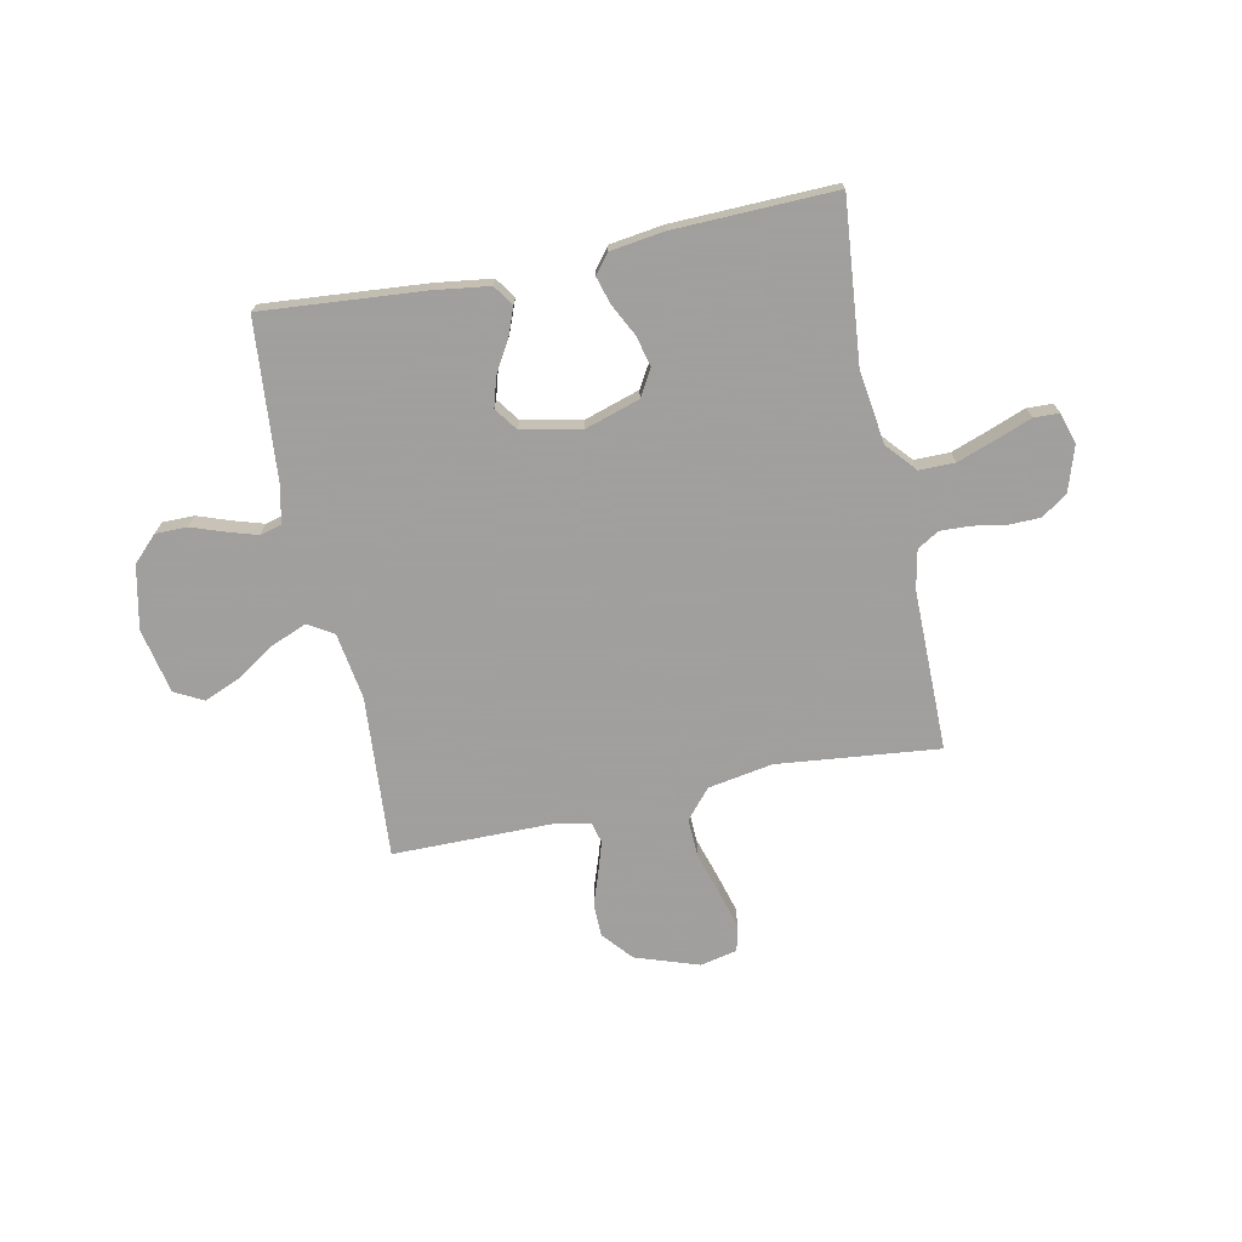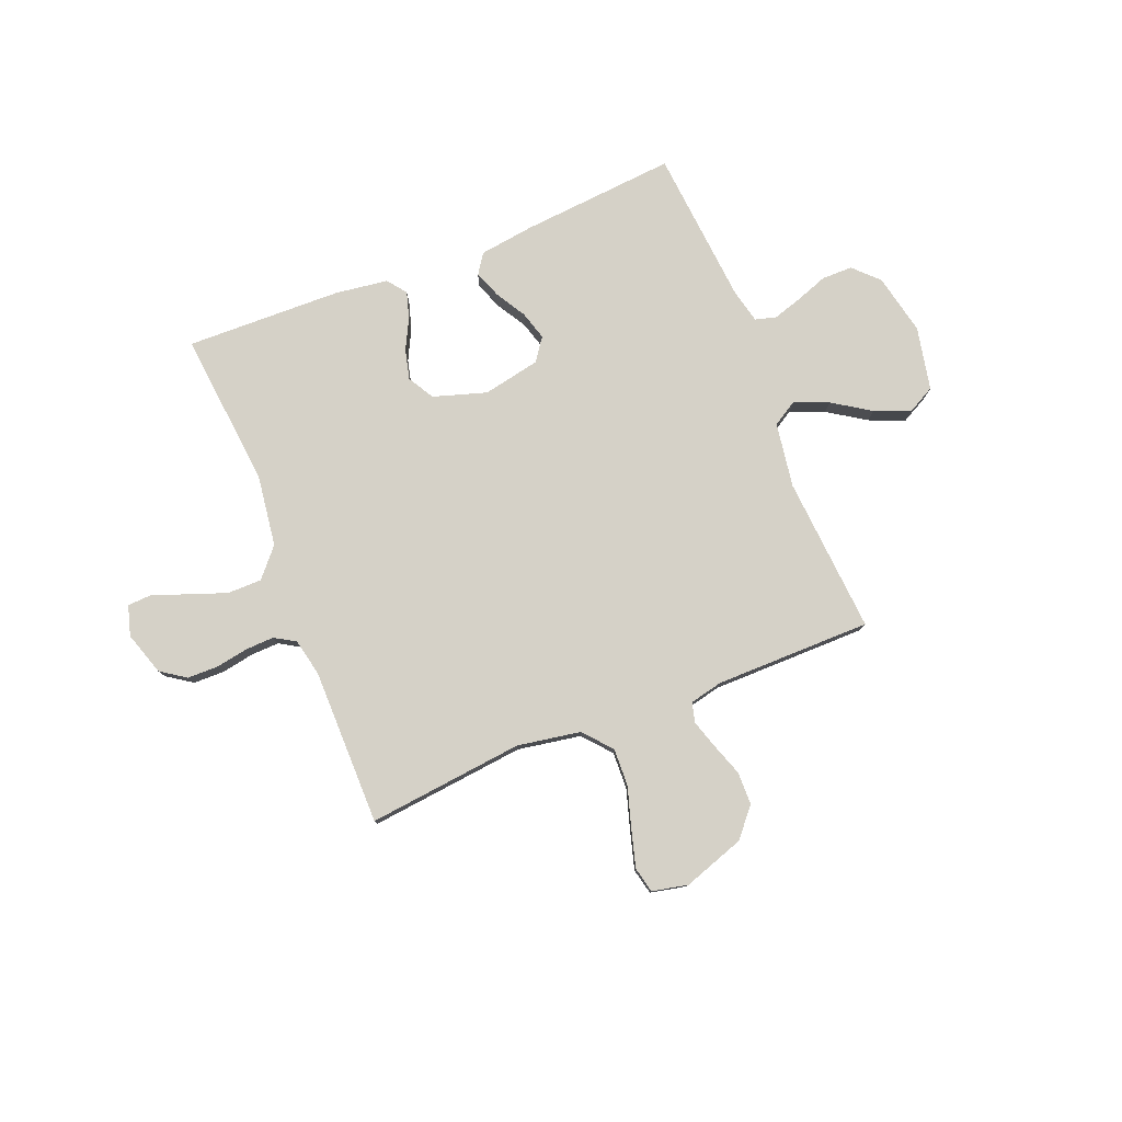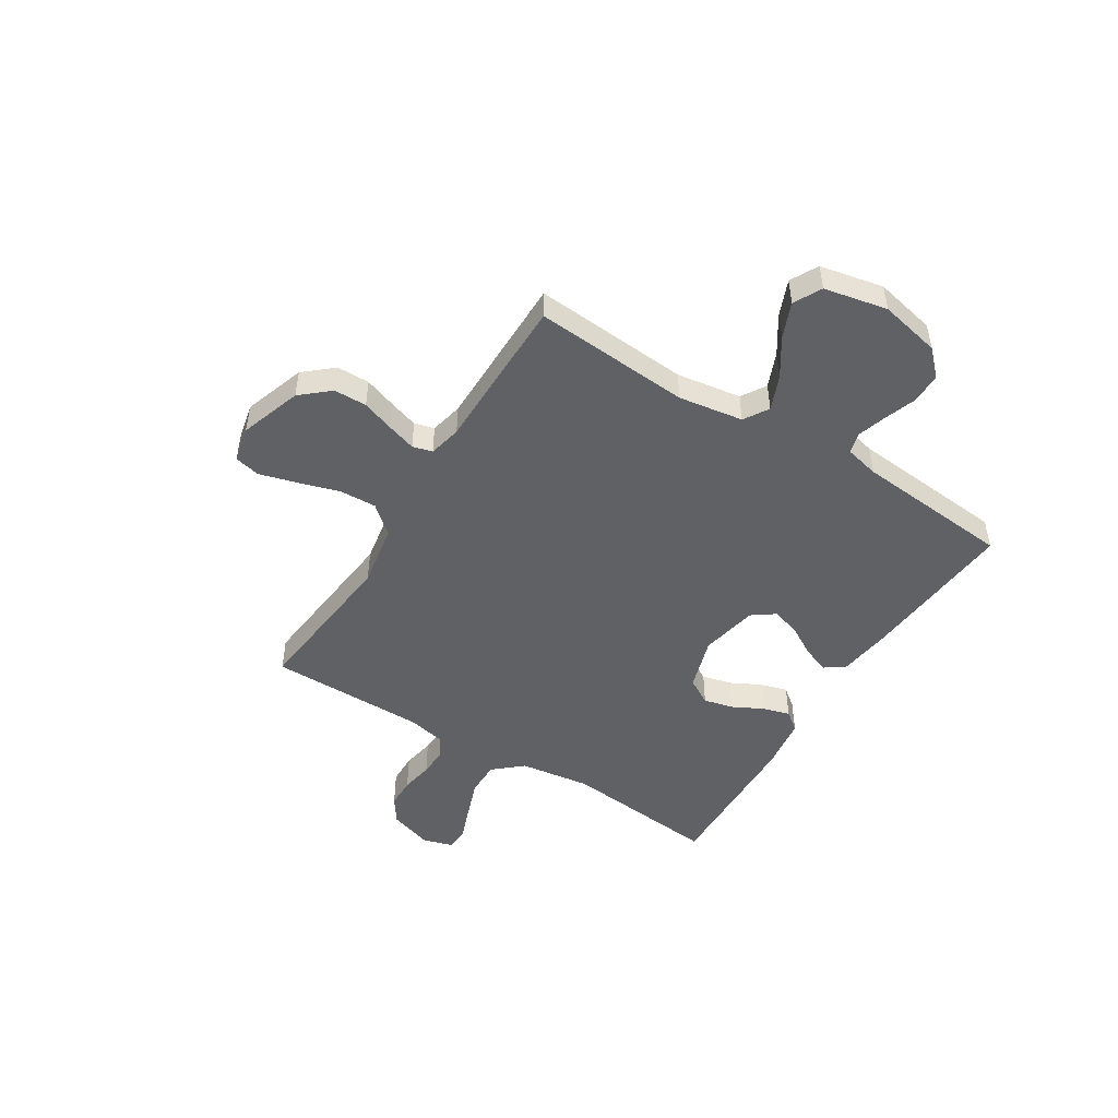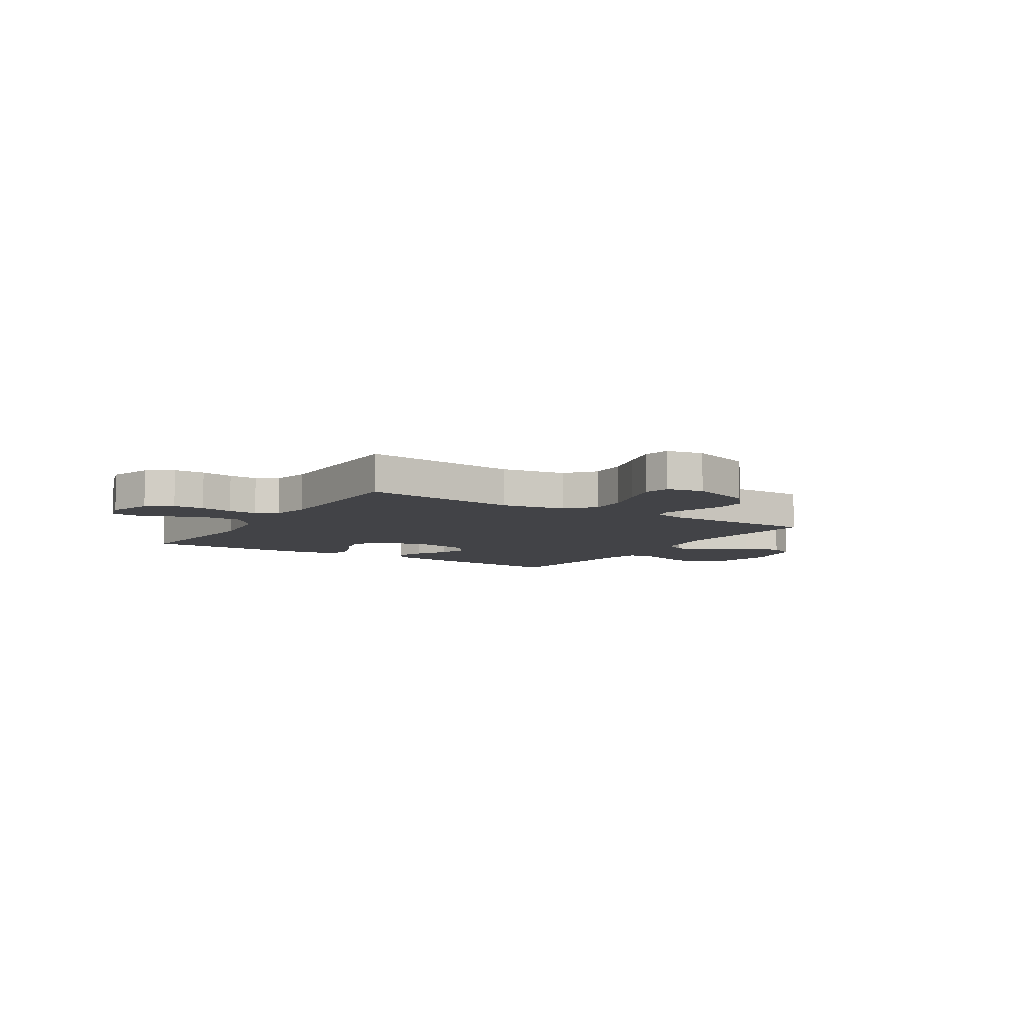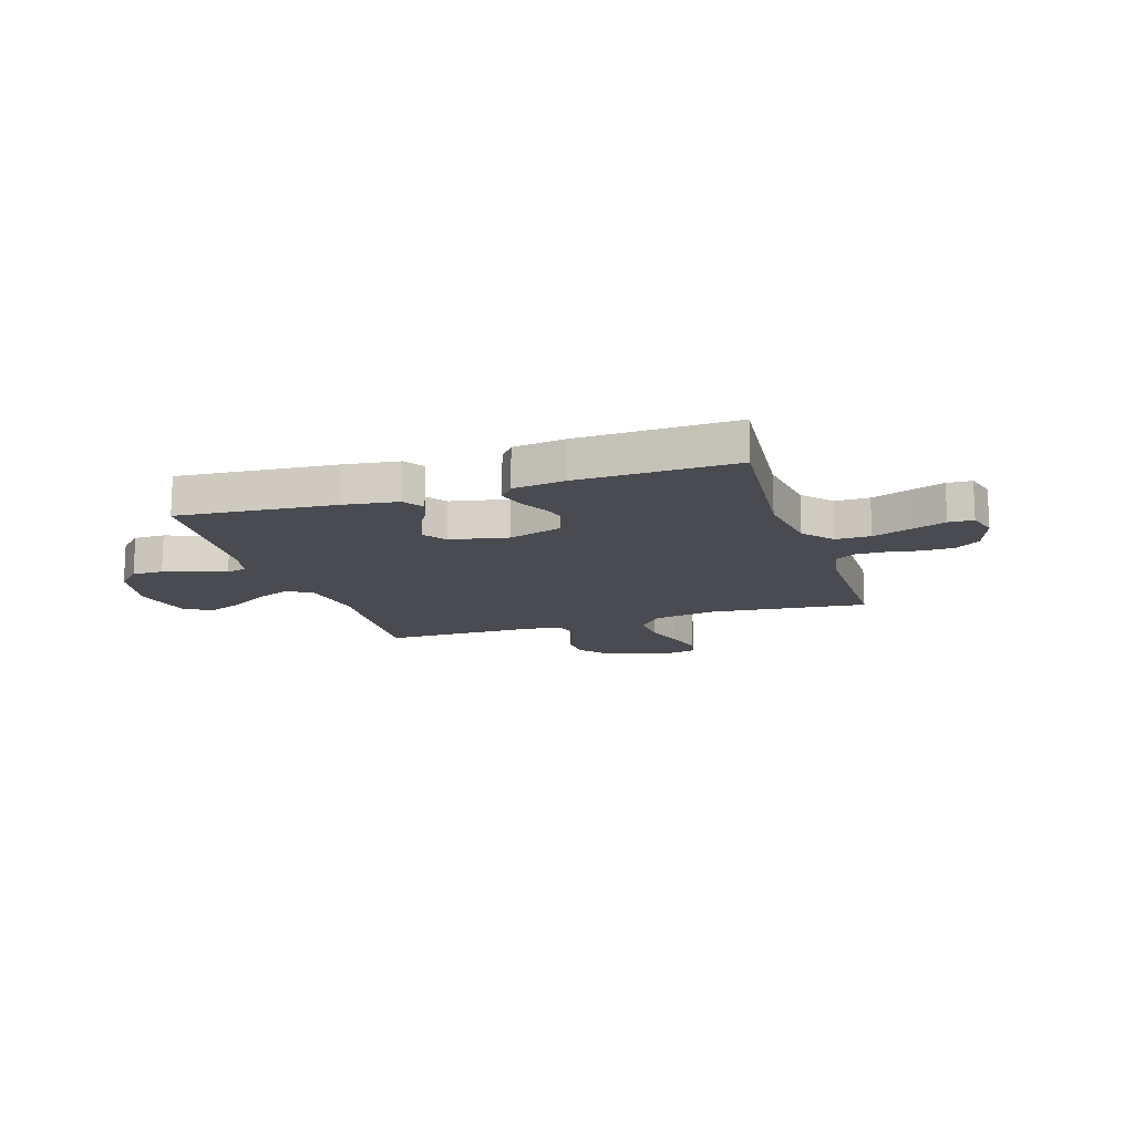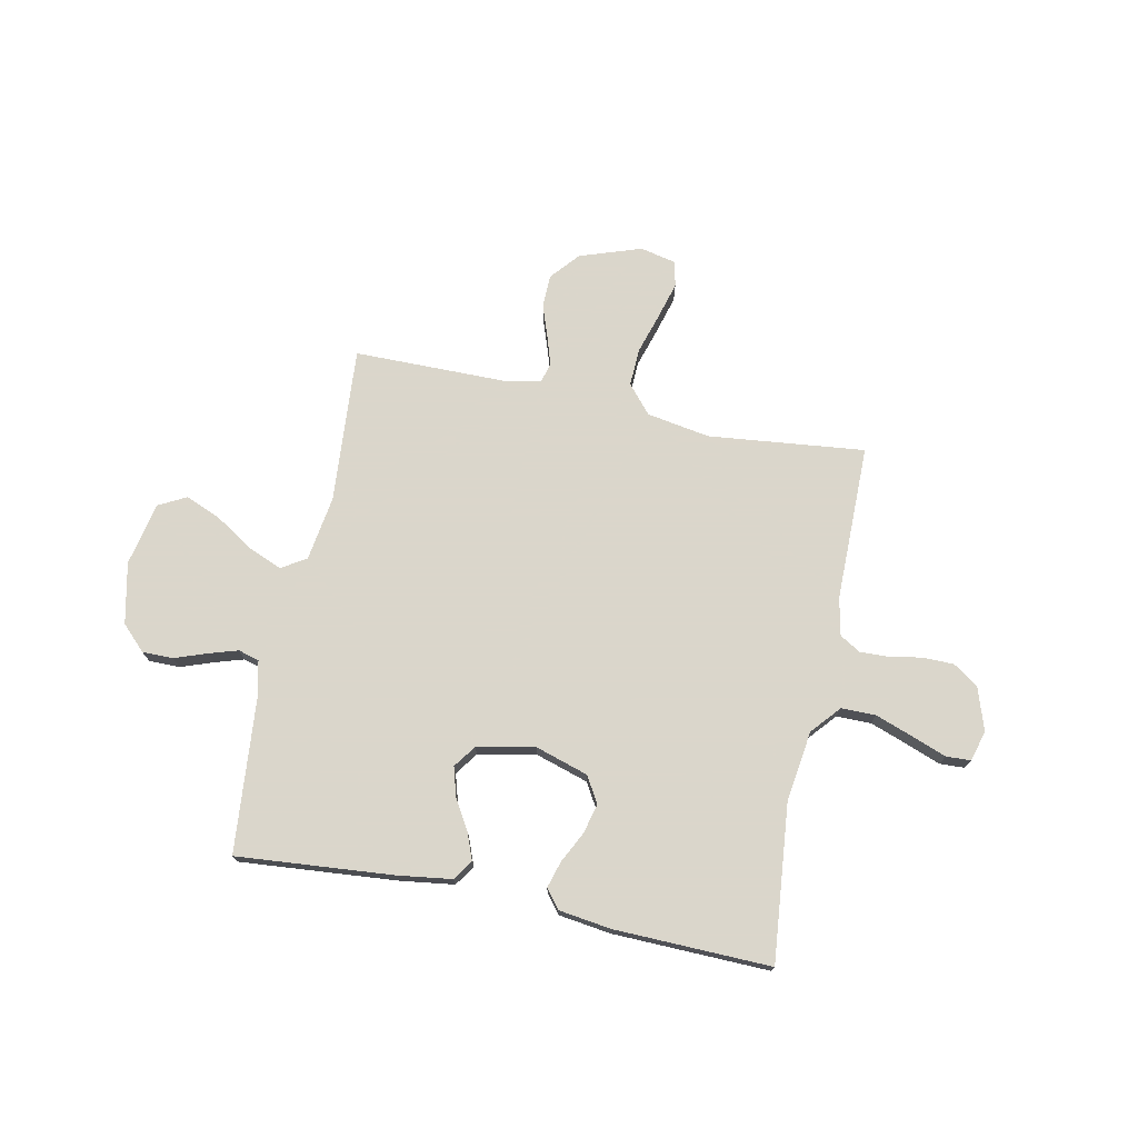
<metadata>
{"format":"obj","ext":"obj","renderer":"f3d","projection":"perspective","resolution":1024,"background":"white","views":[{"elev":-71.5,"azim":-168.3,"up":"+Y"},{"elev":78.9,"azim":-21.9,"up":"+Y"},{"elev":-48.8,"azim":58.1,"up":"+Y"},{"elev":-7.4,"azim":-32.5,"up":"+Y"},{"elev":-14.4,"azim":-162.2,"up":"+Y"},{"elev":73.7,"azim":-168.5,"up":"+Y"}]}
</metadata>
<code>
v -0.5 0.07 0.5
v -0.2 0.07 0.468
v -0.079 0.07 0.489
v -0.033 0.07 0.543
v -0.036 0.07 0.615
v -0.06 0.07 0.693
v -0.08 0.07 0.764
v -0.069 0.07 0.813
v 0 0.07 0.828
v 0.118 0.07 0.788
v 0.165 0.07 0.733
v 0.166 0.07 0.67
v 0.144 0.07 0.607
v 0.127 0.07 0.553
v 0.137 0.07 0.515
v 0.2 0.07 0.501
v 0.5 0.07 0.5
v 0.478 0.07 0.2
v 0.497 0.07 0.076
v 0.544 0.07 0.047
v 0.61 0.07 0.074
v 0.682 0.07 0.121
v 0.75 0.07 0.149
v 0.803 0.07 0.121
v 0.828 0.07 0
v 0.803 0.07 -0.117
v 0.757 0.07 -0.163
v 0.698 0.07 -0.163
v 0.636 0.07 -0.141
v 0.581 0.07 -0.124
v 0.541 0.07 -0.135
v 0.526 0.07 -0.2
v 0.5 0.07 -0.5
v 0.2 0.07 -0.475
v 0.097 0.07 -0.461
v 0.071 0.07 -0.423
v 0.091 0.07 -0.371
v 0.125 0.07 -0.313
v 0.141 0.07 -0.258
v 0.11 0.07 -0.215
v 0 0.07 -0.193
v -0.102 0.07 -0.225
v -0.131 0.07 -0.275
v -0.117 0.07 -0.332
v -0.087 0.07 -0.391
v -0.072 0.07 -0.442
v -0.1 0.07 -0.478
v -0.2 0.07 -0.492
v -0.5 0.07 -0.5
v -0.471 0.07 -0.2
v -0.49 0.07 -0.064
v -0.538 0.07 -0.009
v -0.604 0.07 -0.009
v -0.676 0.07 -0.035
v -0.742 0.07 -0.06
v -0.789 0.07 -0.058
v -0.806 0.07 0
v -0.779 0.07 0.083
v -0.731 0.07 0.116
v -0.672 0.07 0.117
v -0.61 0.07 0.106
v -0.555 0.07 0.104
v -0.515 0.07 0.128
v -0.5 0.07 0.2
v -0.5 0 0.5
v -0.2 0 0.468
v -0.079 0 0.489
v -0.033 0 0.543
v -0.036 0 0.615
v -0.06 0 0.693
v -0.08 0 0.764
v -0.069 0 0.813
v 0 0 0.828
v 0.118 0 0.788
v 0.165 0 0.733
v 0.166 0 0.67
v 0.144 0 0.607
v 0.127 0 0.553
v 0.137 0 0.515
v 0.2 0 0.501
v 0.5 0 0.5
v 0.478 0 0.2
v 0.497 0 0.076
v 0.544 0 0.047
v 0.61 0 0.074
v 0.682 0 0.121
v 0.75 0 0.149
v 0.803 0 0.121
v 0.828 0 0
v 0.803 0 -0.117
v 0.757 0 -0.163
v 0.698 0 -0.163
v 0.636 0 -0.141
v 0.581 0 -0.124
v 0.541 0 -0.135
v 0.526 0 -0.2
v 0.5 0 -0.5
v 0.2 0 -0.475
v 0.097 0 -0.461
v 0.071 0 -0.423
v 0.091 0 -0.371
v 0.125 0 -0.313
v 0.141 0 -0.258
v 0.11 0 -0.215
v 0 0 -0.193
v -0.102 0 -0.225
v -0.131 0 -0.275
v -0.117 0 -0.332
v -0.087 0 -0.391
v -0.072 0 -0.442
v -0.1 0 -0.478
v -0.2 0 -0.492
v -0.5 0 -0.5
v -0.471 0 -0.2
v -0.49 0 -0.064
v -0.538 0 -0.009
v -0.604 0 -0.009
v -0.676 0 -0.035
v -0.742 0 -0.06
v -0.789 0 -0.058
v -0.806 0 0
v -0.779 0 0.083
v -0.731 0 0.116
v -0.672 0 0.117
v -0.61 0 0.106
v -0.555 0 0.104
v -0.515 0 0.128
v -0.5 0 0.2
f 58 59 60 61
f 58 61 62
f 57 58 62
f 54 55 56 57
f 53 54 57 62
f 52 53 62 63
f 47 48 49 50
f 47 50 51
f 44 45 46 47
f 43 44 47 51
f 42 43 51 52
f 35 36 37 38
f 35 38 39
f 32 33 34 35
f 31 32 35 39
f 26 27 28 29
f 26 29 30
f 25 26 30
f 24 25 30 31
f 21 22 23 24
f 20 21 24 31
f 16 17 18
f 15 16 18 19
f 10 11 12 13
f 10 13 14
f 9 10 14
f 8 9 14 15
f 5 6 7 8
f 64 1 2
f 64 2 3
f 63 64 3
f 41 42 52 63
f 40 41 63 3
f 39 40 3 4
f 19 20 31 39
f 15 19 39 4
f 5 8 15
f 4 5 15
f 125 124 123 122
f 126 125 122
f 126 122 121
f 121 120 119 118
f 126 121 118 117
f 127 126 117 116
f 114 113 112 111
f 115 114 111
f 111 110 109 108
f 115 111 108 107
f 116 115 107 106
f 102 101 100 99
f 103 102 99
f 99 98 97 96
f 103 99 96 95
f 93 92 91 90
f 94 93 90
f 94 90 89
f 95 94 89 88
f 88 87 86 85
f 95 88 85 84
f 82 81 80
f 83 82 80 79
f 77 76 75 74
f 78 77 74
f 78 74 73
f 79 78 73 72
f 72 71 70 69
f 66 65 128
f 67 66 128
f 67 128 127
f 127 116 106 105
f 67 127 105 104
f 68 67 104 103
f 103 95 84 83
f 68 103 83 79
f 79 72 69
f 79 69 68
f 1 65 66 2
f 2 66 67 3
f 3 67 68 4
f 4 68 69 5
f 5 69 70 6
f 6 70 71 7
f 7 71 72 8
f 8 72 73 9
f 9 73 74 10
f 10 74 75 11
f 11 75 76 12
f 12 76 77 13
f 13 77 78 14
f 14 78 79 15
f 15 79 80 16
f 16 80 81 17
f 17 81 82 18
f 18 82 83 19
f 19 83 84 20
f 20 84 85 21
f 21 85 86 22
f 22 86 87 23
f 23 87 88 24
f 24 88 89 25
f 25 89 90 26
f 26 90 91 27
f 27 91 92 28
f 28 92 93 29
f 29 93 94 30
f 30 94 95 31
f 31 95 96 32
f 32 96 97 33
f 33 97 98 34
f 34 98 99 35
f 35 99 100 36
f 36 100 101 37
f 37 101 102 38
f 38 102 103 39
f 39 103 104 40
f 40 104 105 41
f 41 105 106 42
f 42 106 107 43
f 43 107 108 44
f 44 108 109 45
f 45 109 110 46
f 46 110 111 47
f 47 111 112 48
f 48 112 113 49
f 49 113 114 50
f 50 114 115 51
f 51 115 116 52
f 52 116 117 53
f 53 117 118 54
f 54 118 119 55
f 55 119 120 56
f 56 120 121 57
f 57 121 122 58
f 58 122 123 59
f 59 123 124 60
f 60 124 125 61
f 61 125 126 62
f 62 126 127 63
f 63 127 128 64
f 64 128 65 1

</code>
